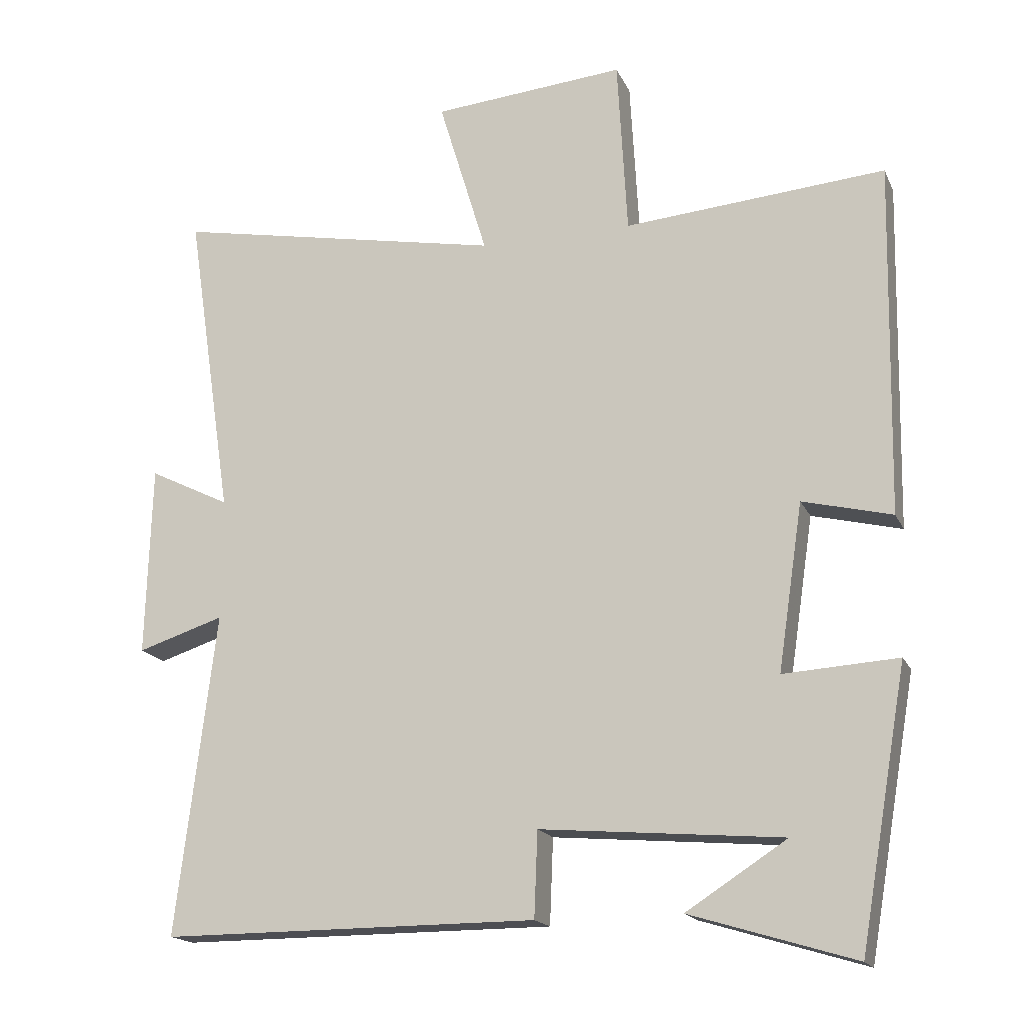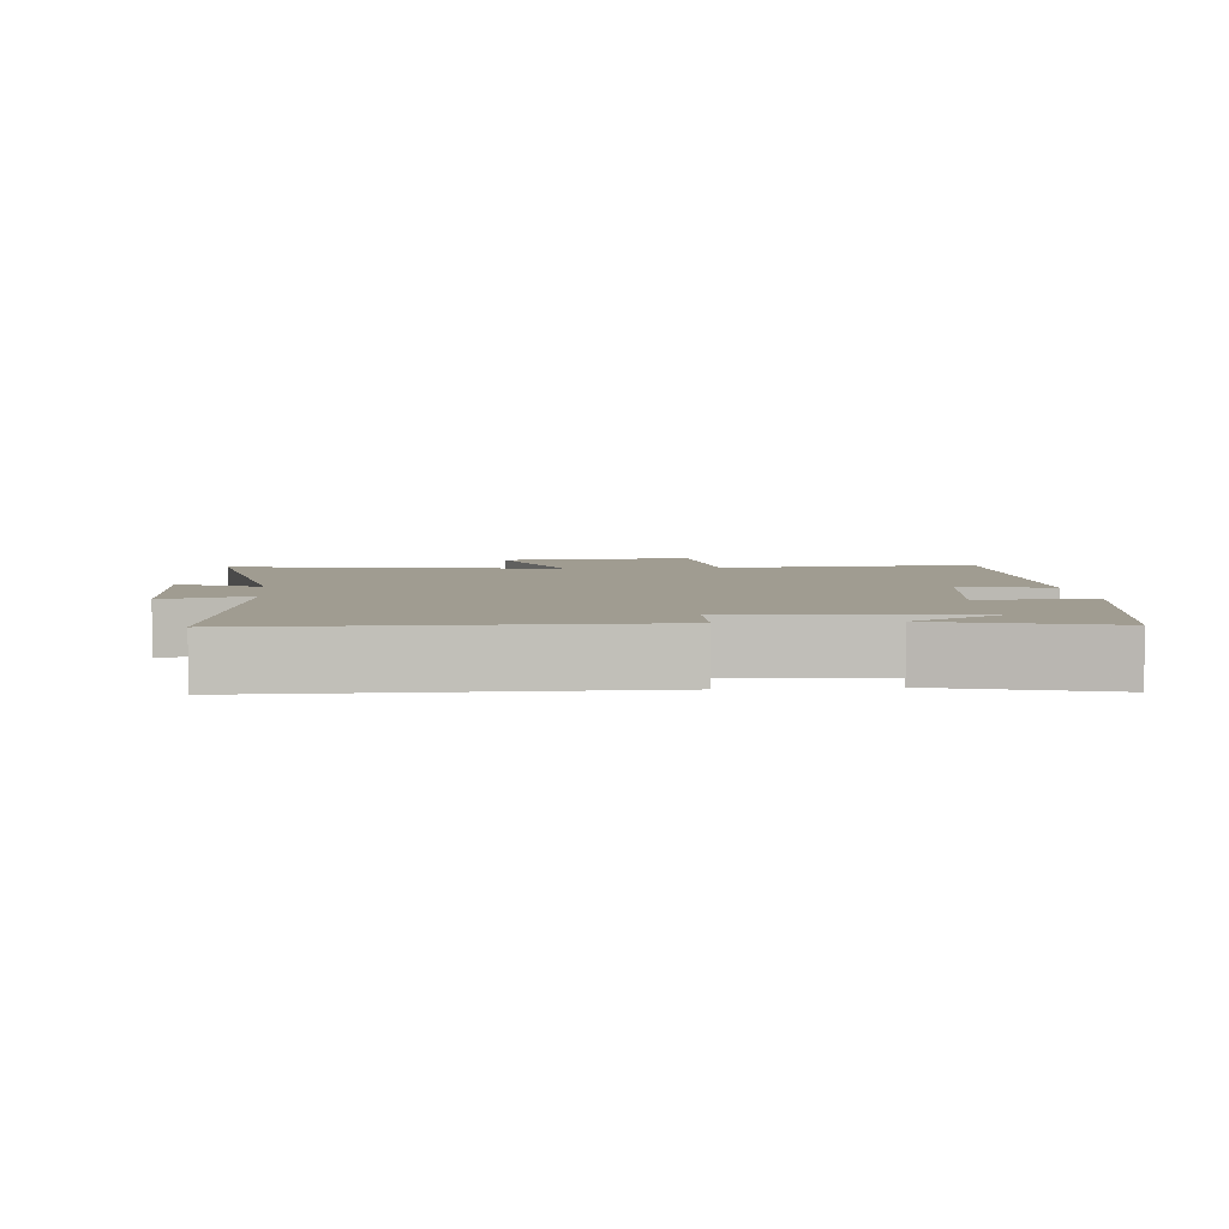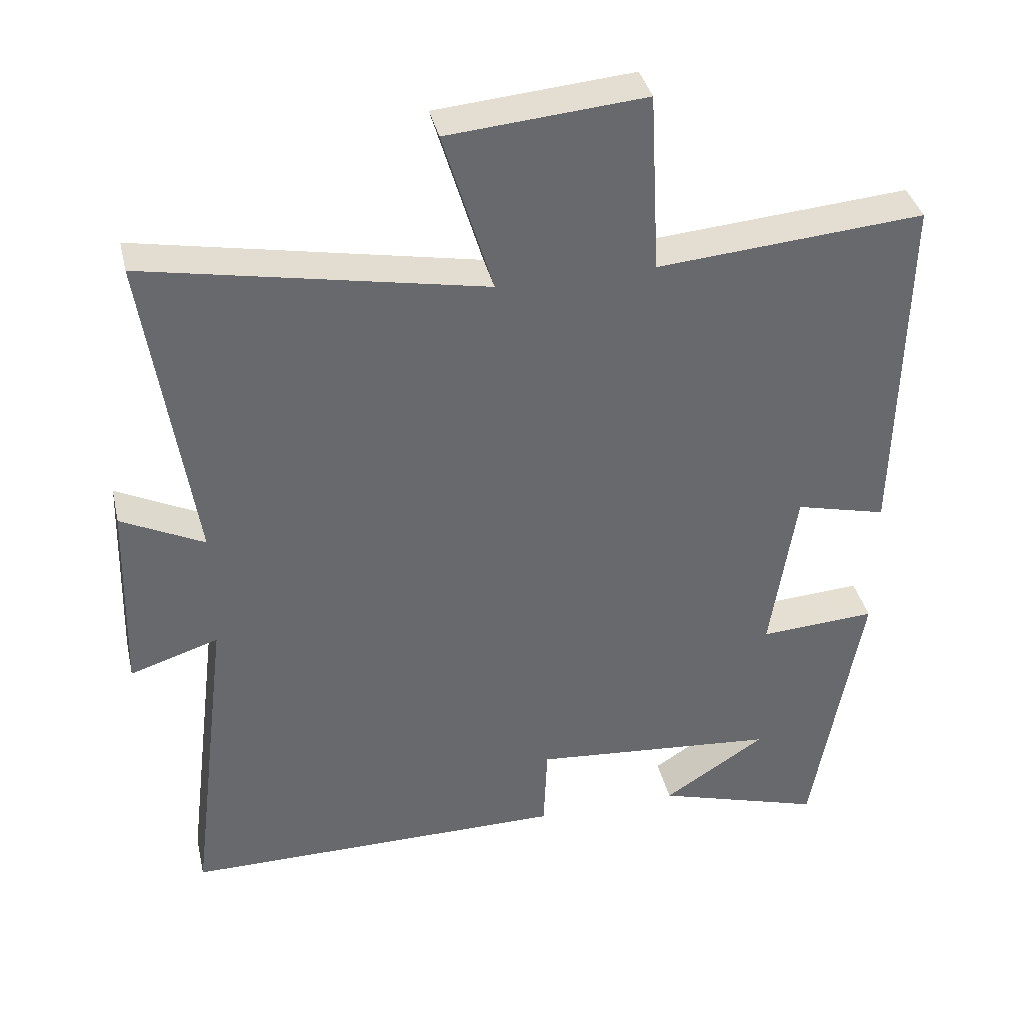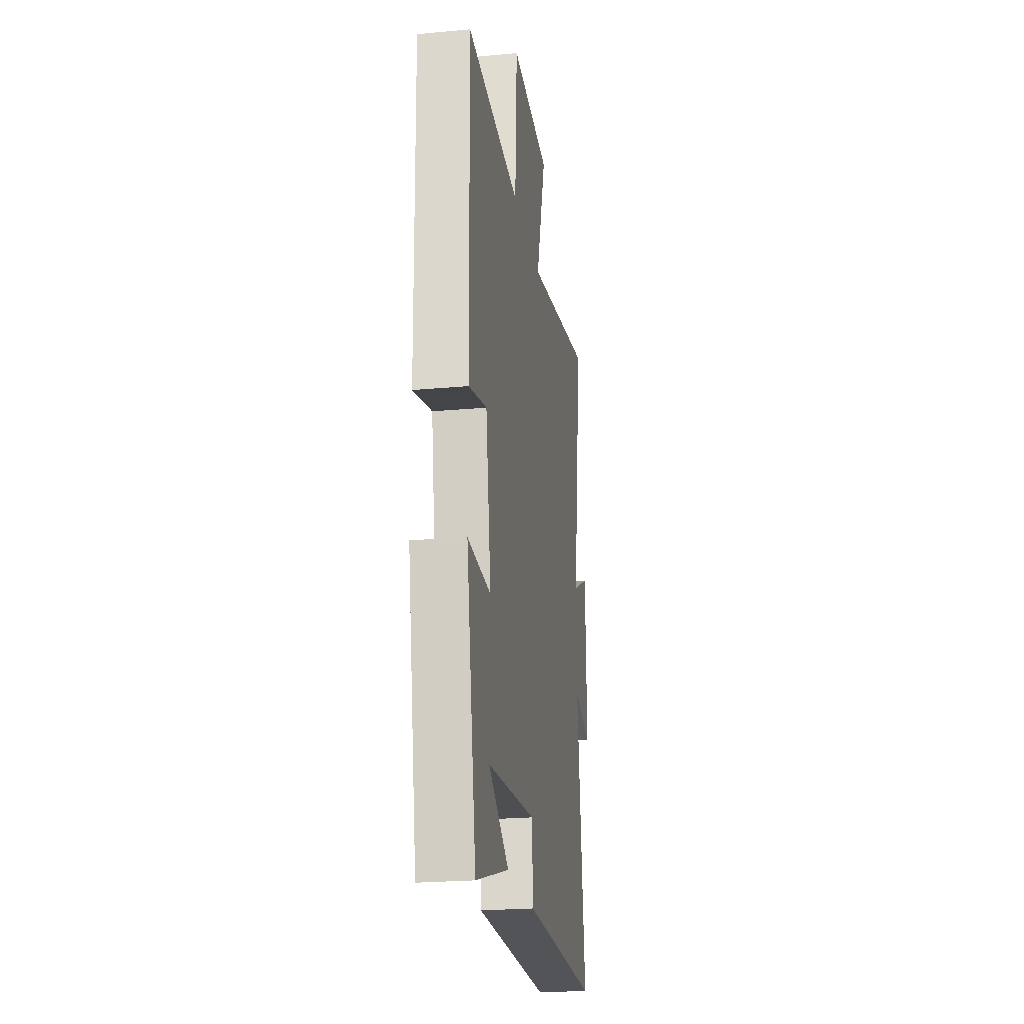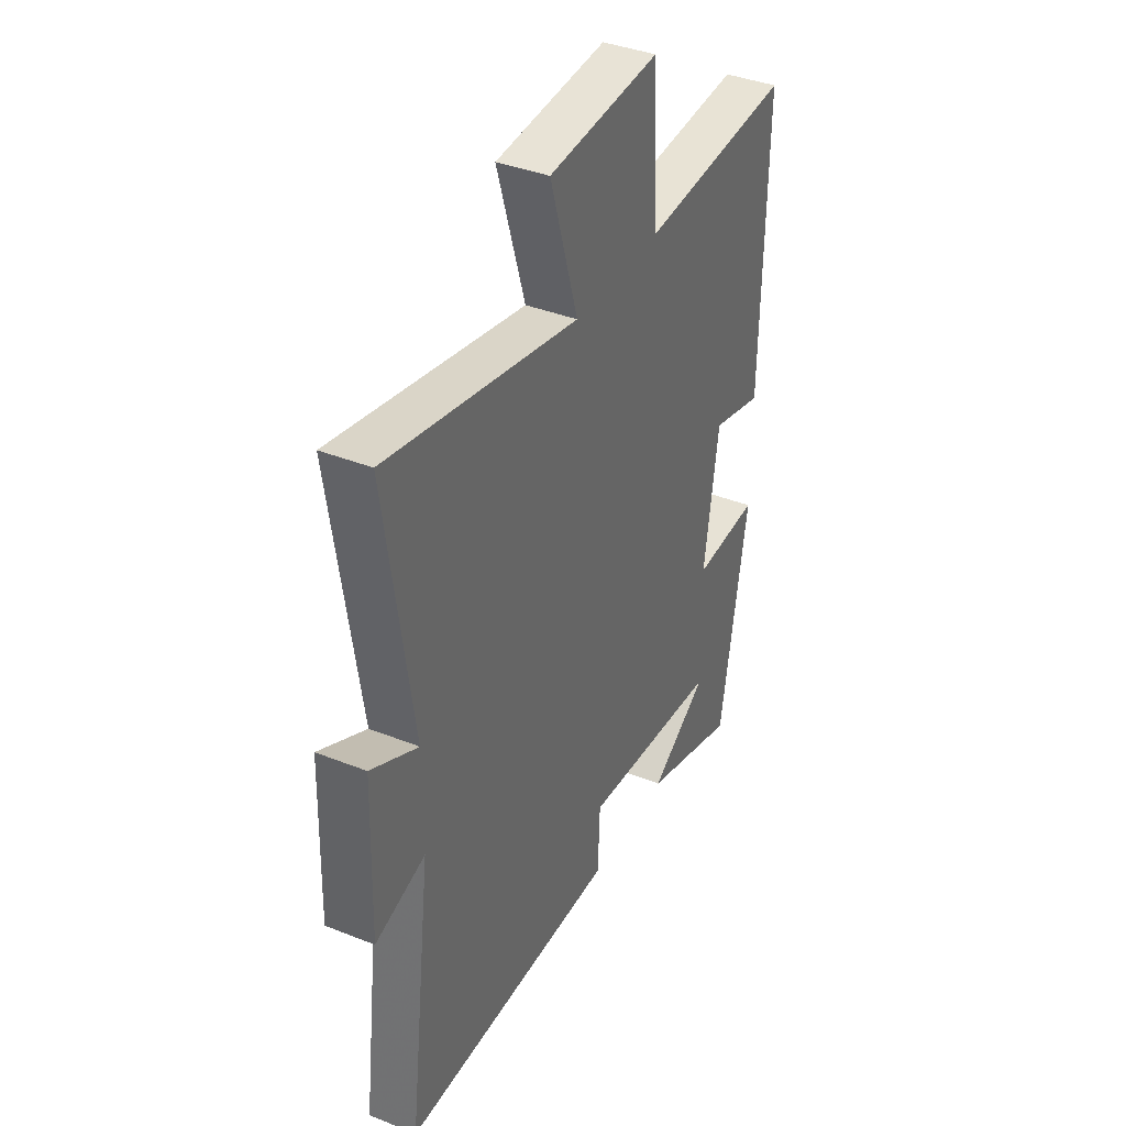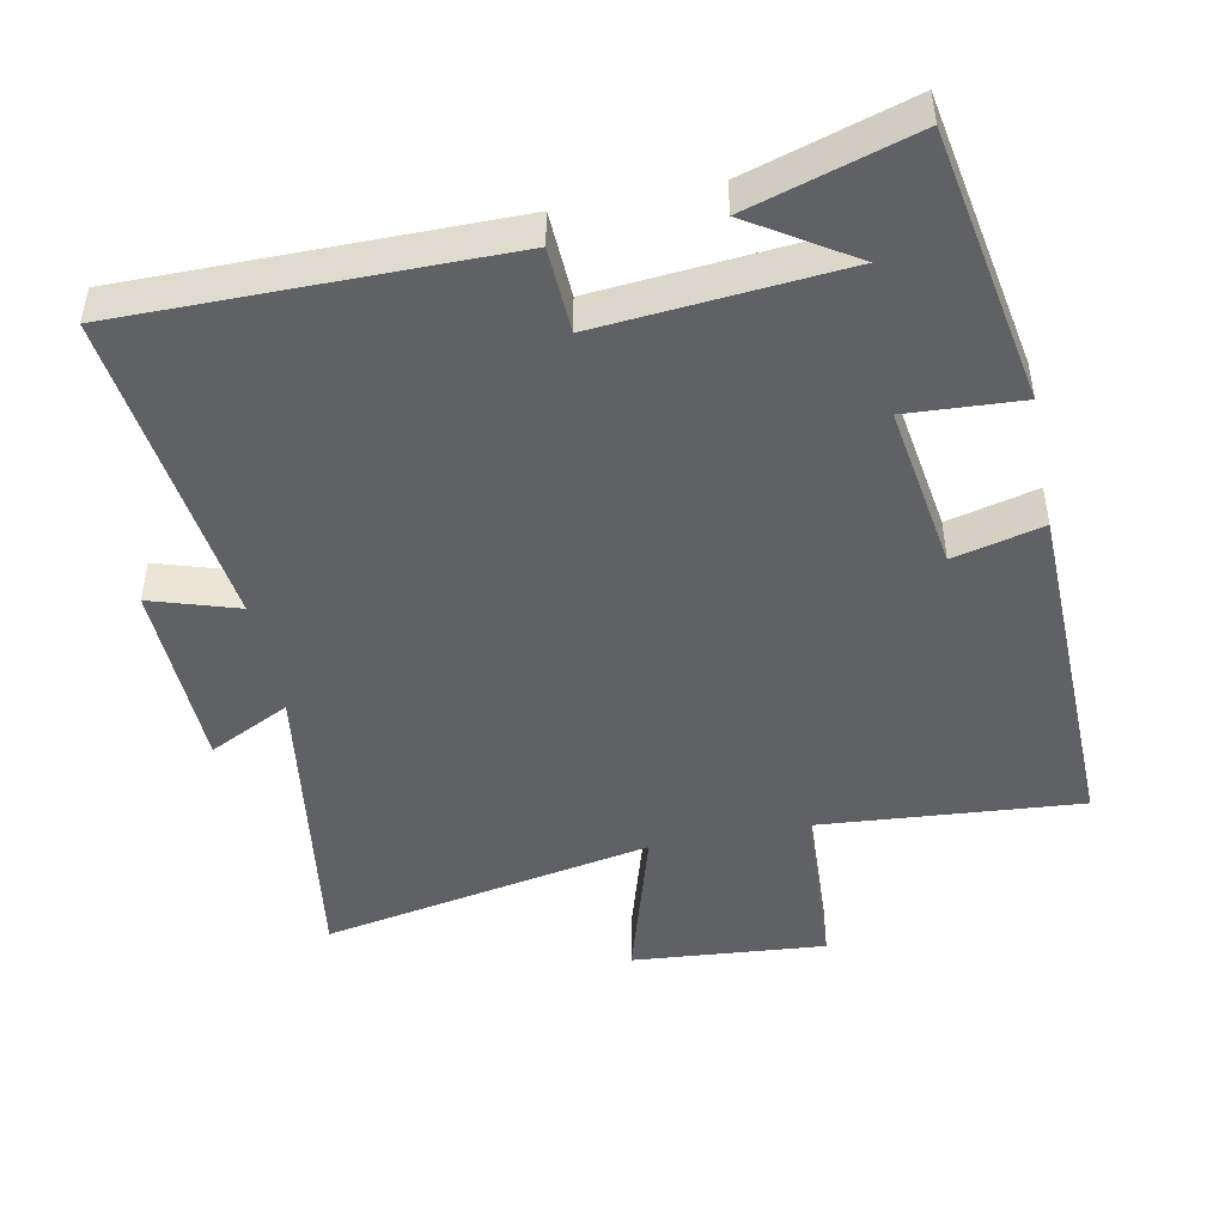
<metadata>
{"format":"obj","ext":"obj","renderer":"f3d","projection":"perspective","resolution":1024,"background":"white","views":[{"elev":-17.4,"azim":-161.4,"up":"+Z"},{"elev":4.3,"azim":174.4,"up":"+Y"},{"elev":37.6,"azim":167.1,"up":"+Z"},{"elev":-23.0,"azim":-81.0,"up":"+Z"},{"elev":38.3,"azim":116.8,"up":"+Z"},{"elev":-47.0,"azim":-168.6,"up":"+Y"}]}
</metadata>
<code>
v -0.51 0.07 0.531
v -0.133 0.07 0.5
v -0.119 0.07 0.756
v 0.159 0.07 0.732
v 0.089 0.07 0.5
v 0.567 0.07 0.591
v 0.5 0.07 0.141
v 0.617 0.07 0.199
v 0.625 0.07 -0.077
v 0.5 0.07 -0.037
v 0.557 0.07 -0.501
v 0.014 0.07 -0.5
v 0.009 0.07 -0.377
v -0.339 0.07 -0.407
v -0.194 0.07 -0.5
v -0.431 0.07 -0.572
v -0.5 0.07 -0.176
v -0.335 0.07 -0.186
v -0.371 0.07 0.054
v -0.5 0.07 0.022
v -0.51 0 0.531
v -0.133 0 0.5
v -0.119 0 0.756
v 0.159 0 0.732
v 0.089 0 0.5
v 0.567 0 0.591
v 0.5 0 0.141
v 0.617 0 0.199
v 0.625 0 -0.077
v 0.5 0 -0.037
v 0.557 0 -0.501
v 0.014 0 -0.5
v 0.009 0 -0.377
v -0.339 0 -0.407
v -0.194 0 -0.5
v -0.431 0 -0.572
v -0.5 0 -0.176
v -0.335 0 -0.186
v -0.371 0 0.054
v -0.5 0 0.022
f 19 20 1 2
f 18 19 2
f 16 17 18
f 16 18 2
f 14 15 16
f 14 16 2
f 13 14 2
f 10 11 12 13
f 10 13 2 3
f 7 8 9 10
f 5 6 7
f 5 7 10
f 3 4 5
f 3 5 10
f 22 21 40 39
f 22 39 38
f 38 37 36
f 22 38 36
f 36 35 34
f 22 36 34
f 22 34 33
f 33 32 31 30
f 23 22 33 30
f 30 29 28 27
f 27 26 25
f 30 27 25
f 25 24 23
f 30 25 23
f 1 21 22 2
f 2 22 23 3
f 3 23 24 4
f 4 24 25 5
f 5 25 26 6
f 6 26 27 7
f 7 27 28 8
f 8 28 29 9
f 9 29 30 10
f 10 30 31 11
f 11 31 32 12
f 12 32 33 13
f 13 33 34 14
f 14 34 35 15
f 15 35 36 16
f 16 36 37 17
f 17 37 38 18
f 18 38 39 19
f 19 39 40 20
f 20 40 21 1

</code>
